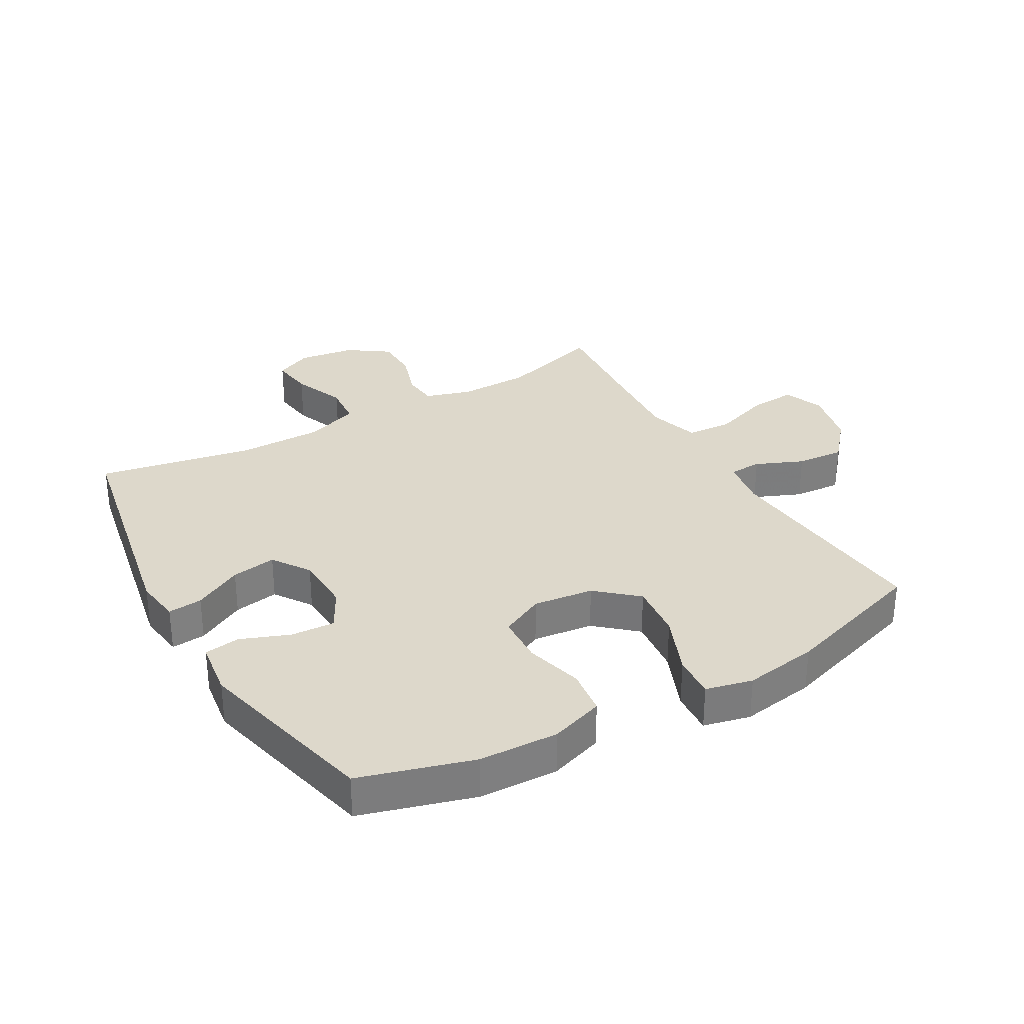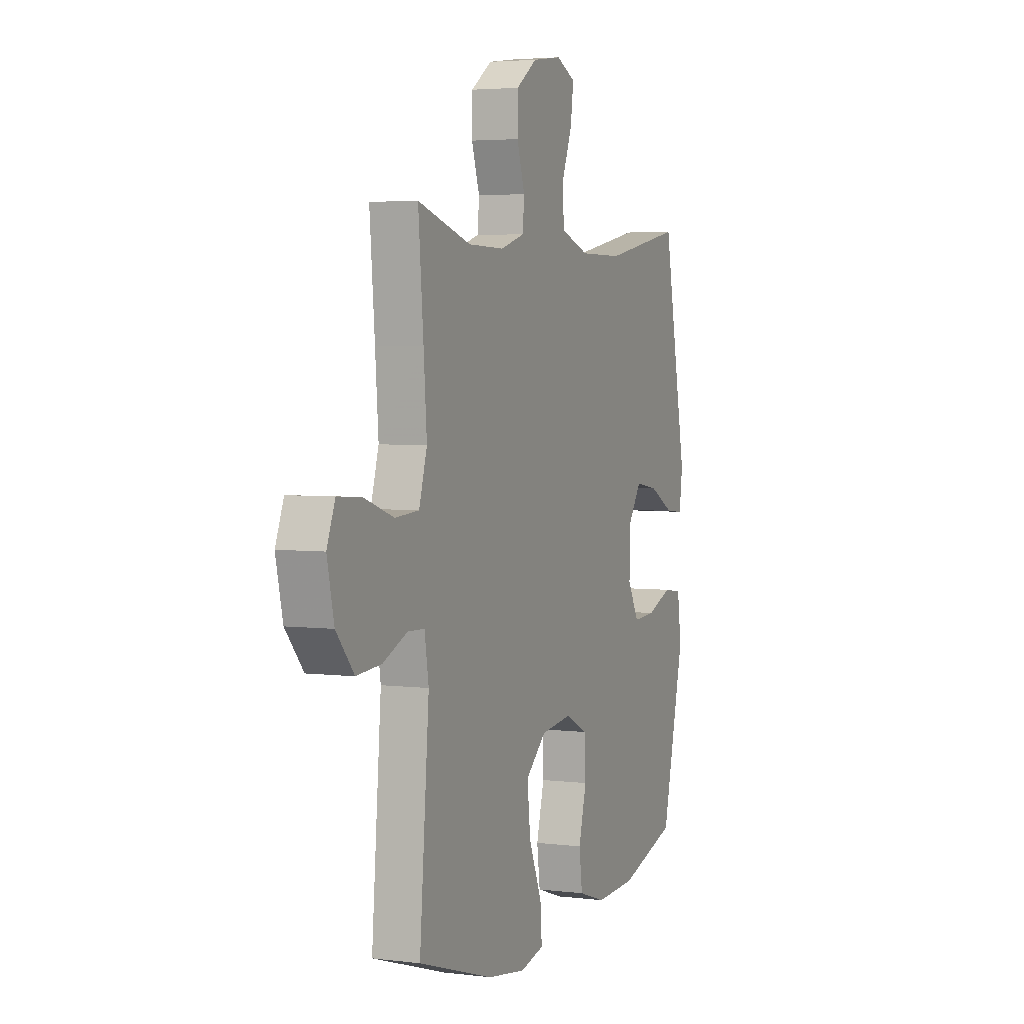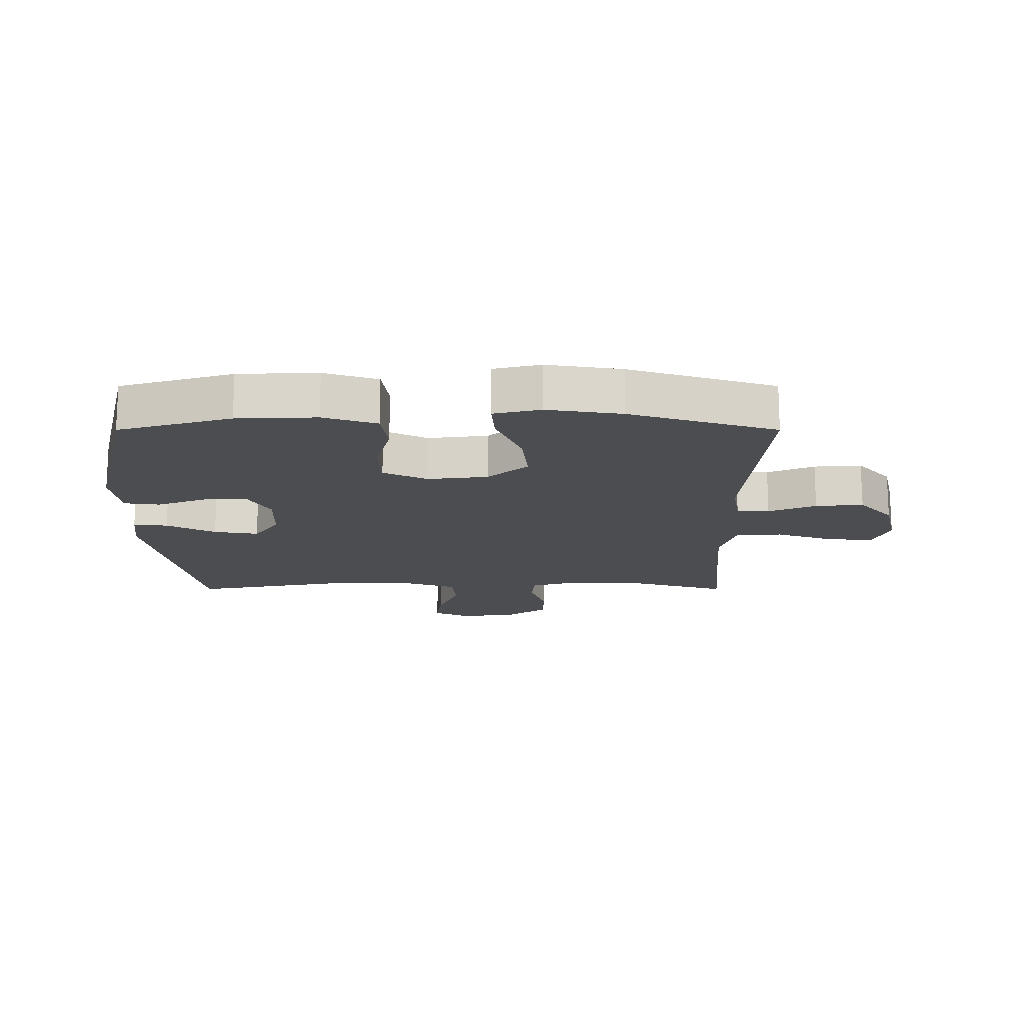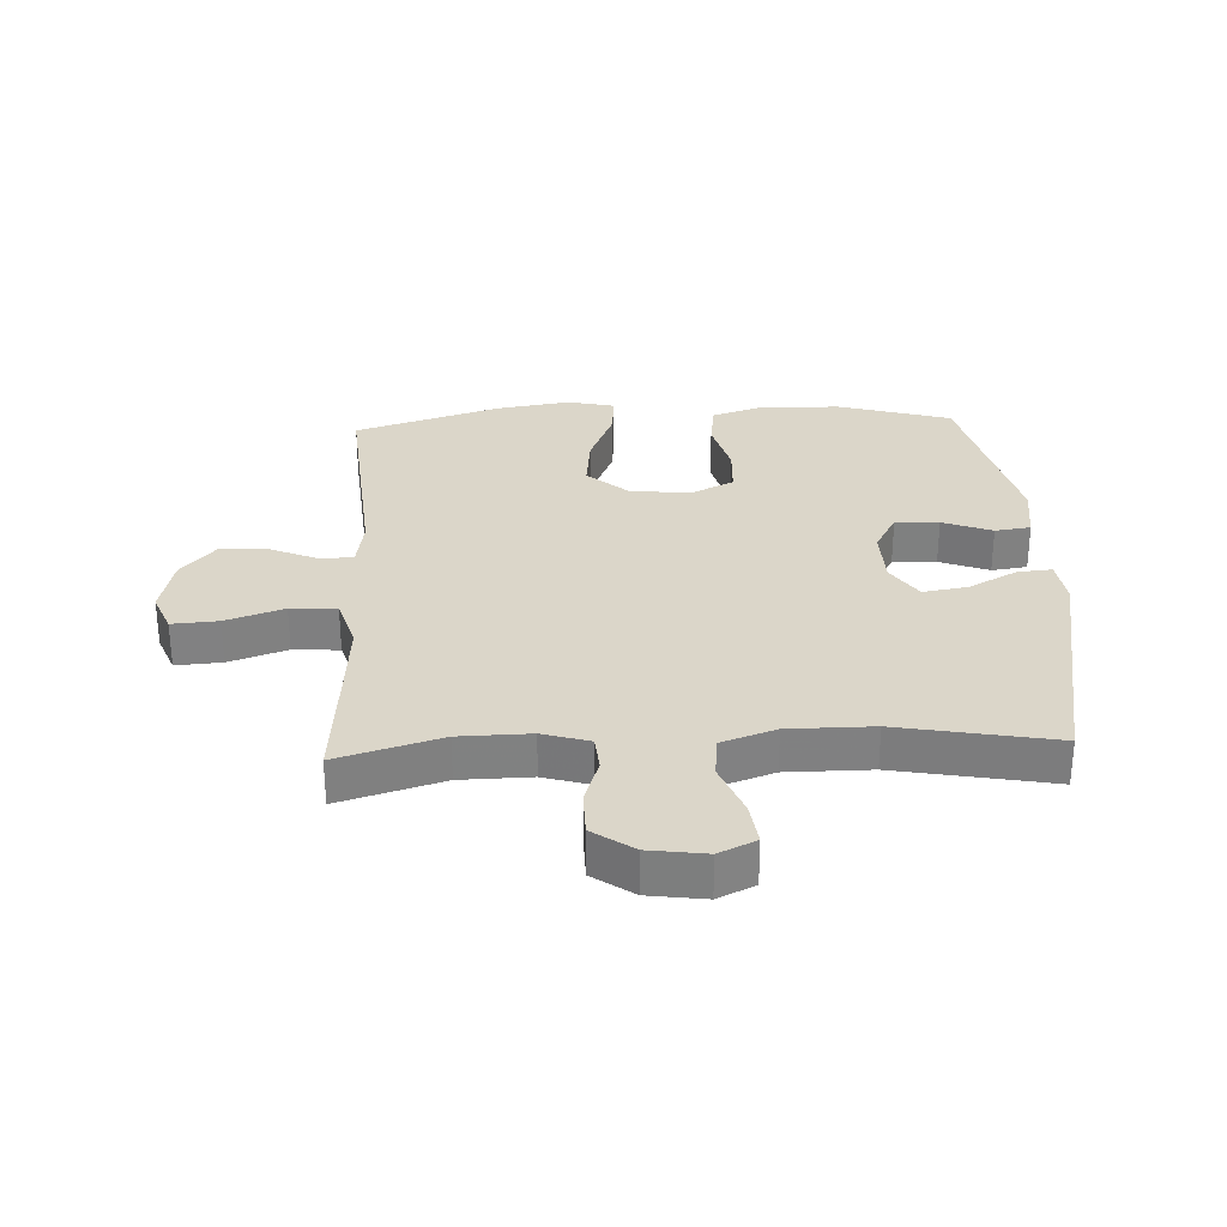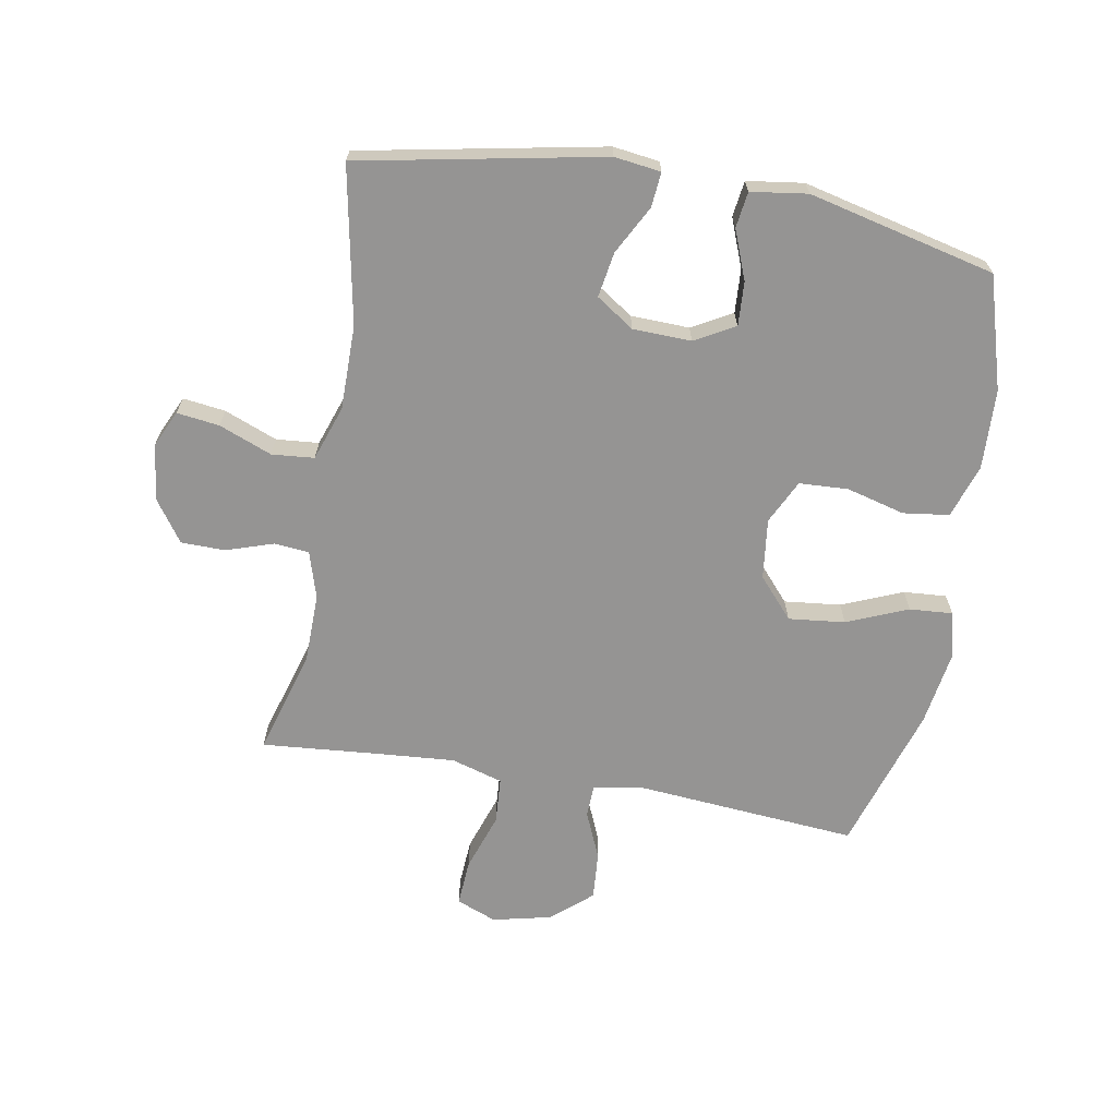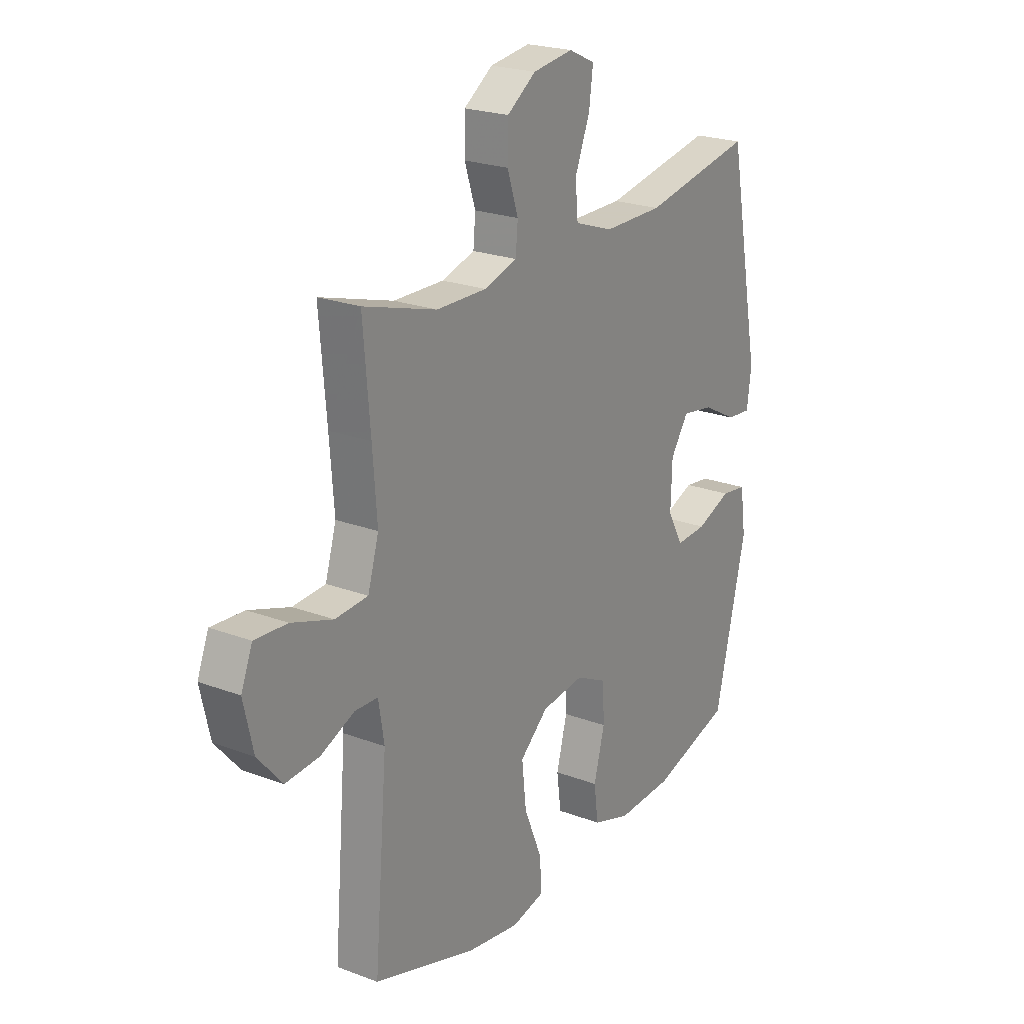
<metadata>
{"format":"obj","ext":"obj","renderer":"f3d","projection":"perspective","resolution":1024,"background":"white","views":[{"elev":31.5,"azim":150.1,"up":"+Y"},{"elev":3.9,"azim":-67.6,"up":"+Z"},{"elev":-16.0,"azim":180.0,"up":"+Y"},{"elev":30.0,"azim":-2.7,"up":"+Y"},{"elev":-67.2,"azim":80.0,"up":"+Y"},{"elev":22.6,"azim":-57.0,"up":"+Z"}]}
</metadata>
<code>
v -0.5 0.07 0.5
v -0.332 0.07 0.45
v -0.217 0.07 0.448
v -0.141 0.07 0.471
v -0.136 0.07 0.528
v -0.161 0.07 0.604
v -0.16 0.07 0.676
v -0.094 0.07 0.722
v -0.002 0.07 0.735
v 0.058 0.07 0.707
v 0.049 0.07 0.638
v 0.015 0.07 0.552
v 0.021 0.07 0.483
v 0.11 0.07 0.452
v 0.247 0.07 0.452
v 0.5 0.07 0.5
v 0.576 0.07 0.105
v 0.566 0.07 0.03
v 0.51 0.07 0.035
v 0.431 0.07 0.077
v 0.358 0.07 0.089
v 0.317 0.07 0.028
v 0.314 0.07 -0.067
v 0.35 0.07 -0.132
v 0.421 0.07 -0.128
v 0.501 0.07 -0.097
v 0.559 0.07 -0.105
v 0.572 0.07 -0.197
v 0.5 0.07 -0.5
v 0.317 0.07 -0.554
v 0.188 0.07 -0.559
v 0.101 0.07 -0.53
v 0.091 0.07 -0.455
v 0.116 0.07 -0.361
v 0.112 0.07 -0.281
v 0.041 0.07 -0.246
v -0.057 0.07 -0.258
v -0.122 0.07 -0.315
v -0.112 0.07 -0.407
v -0.071 0.07 -0.506
v -0.066 0.07 -0.576
v -0.142 0.07 -0.594
v -0.263 0.07 -0.575
v -0.5 0.07 -0.5
v -0.47 0.07 -0.138
v -0.483 0.07 -0.058
v -0.536 0.07 -0.056
v -0.613 0.07 -0.089
v -0.691 0.07 -0.095
v -0.747 0.07 -0.03
v -0.769 0.07 0.066
v -0.743 0.07 0.131
v -0.668 0.07 0.126
v -0.574 0.07 0.094
v -0.499 0.07 0.099
v -0.474 0.07 0.183
v -0.484 0.07 0.313
v -0.5 0 0.5
v -0.332 0 0.45
v -0.217 0 0.448
v -0.141 0 0.471
v -0.136 0 0.528
v -0.161 0 0.604
v -0.16 0 0.676
v -0.094 0 0.722
v -0.002 0 0.735
v 0.058 0 0.707
v 0.049 0 0.638
v 0.015 0 0.552
v 0.021 0 0.483
v 0.11 0 0.452
v 0.247 0 0.452
v 0.5 0 0.5
v 0.576 0 0.105
v 0.566 0 0.03
v 0.51 0 0.035
v 0.431 0 0.077
v 0.358 0 0.089
v 0.317 0 0.028
v 0.314 0 -0.067
v 0.35 0 -0.132
v 0.421 0 -0.128
v 0.501 0 -0.097
v 0.559 0 -0.105
v 0.572 0 -0.197
v 0.5 0 -0.5
v 0.317 0 -0.554
v 0.188 0 -0.559
v 0.101 0 -0.53
v 0.091 0 -0.455
v 0.116 0 -0.361
v 0.112 0 -0.281
v 0.041 0 -0.246
v -0.057 0 -0.258
v -0.122 0 -0.315
v -0.112 0 -0.407
v -0.071 0 -0.506
v -0.066 0 -0.576
v -0.142 0 -0.594
v -0.263 0 -0.575
v -0.5 0 -0.5
v -0.47 0 -0.138
v -0.483 0 -0.058
v -0.536 0 -0.056
v -0.613 0 -0.089
v -0.691 0 -0.095
v -0.747 0 -0.03
v -0.769 0 0.066
v -0.743 0 0.131
v -0.668 0 0.126
v -0.574 0 0.094
v -0.499 0 0.099
v -0.474 0 0.183
v -0.484 0 0.313
f 51 52 53 54
f 51 54 55
f 50 51 55
f 47 48 49 50
f 46 47 50 55
f 45 46 55 56
f 43 44 45
f 42 43 45 56
f 39 40 41 42
f 38 39 42 56
f 31 32 33 34
f 31 34 35
f 30 31 35
f 29 30 35
f 28 29 35
f 25 26 27 28
f 24 25 28 35
f 23 24 35 36
f 17 18 19 20
f 15 16 17 20
f 14 15 20 21
f 13 14 21 22
f 9 10 11 12
f 9 12 13
f 8 9 13
f 5 6 7 8
f 4 5 8 13
f 3 4 13 22
f 57 1 2
f 37 38 56 57
f 23 36 37 57
f 22 23 57
f 2 3 22 57
f 111 110 109 108
f 112 111 108
f 112 108 107
f 107 106 105 104
f 112 107 104 103
f 113 112 103 102
f 102 101 100
f 113 102 100 99
f 99 98 97 96
f 113 99 96 95
f 91 90 89 88
f 92 91 88
f 92 88 87
f 92 87 86
f 92 86 85
f 85 84 83 82
f 92 85 82 81
f 93 92 81 80
f 77 76 75 74
f 77 74 73 72
f 78 77 72 71
f 79 78 71 70
f 69 68 67 66
f 70 69 66
f 70 66 65
f 65 64 63 62
f 70 65 62 61
f 79 70 61 60
f 59 58 114
f 114 113 95 94
f 114 94 93 80
f 114 80 79
f 114 79 60 59
f 1 58 59 2
f 2 59 60 3
f 3 60 61 4
f 4 61 62 5
f 5 62 63 6
f 6 63 64 7
f 7 64 65 8
f 8 65 66 9
f 9 66 67 10
f 10 67 68 11
f 11 68 69 12
f 12 69 70 13
f 13 70 71 14
f 14 71 72 15
f 15 72 73 16
f 16 73 74 17
f 17 74 75 18
f 18 75 76 19
f 19 76 77 20
f 20 77 78 21
f 21 78 79 22
f 22 79 80 23
f 23 80 81 24
f 24 81 82 25
f 25 82 83 26
f 26 83 84 27
f 27 84 85 28
f 28 85 86 29
f 29 86 87 30
f 30 87 88 31
f 31 88 89 32
f 32 89 90 33
f 33 90 91 34
f 34 91 92 35
f 35 92 93 36
f 36 93 94 37
f 37 94 95 38
f 38 95 96 39
f 39 96 97 40
f 40 97 98 41
f 41 98 99 42
f 42 99 100 43
f 43 100 101 44
f 44 101 102 45
f 45 102 103 46
f 46 103 104 47
f 47 104 105 48
f 48 105 106 49
f 49 106 107 50
f 50 107 108 51
f 51 108 109 52
f 52 109 110 53
f 53 110 111 54
f 54 111 112 55
f 55 112 113 56
f 56 113 114 57
f 57 114 58 1

</code>
